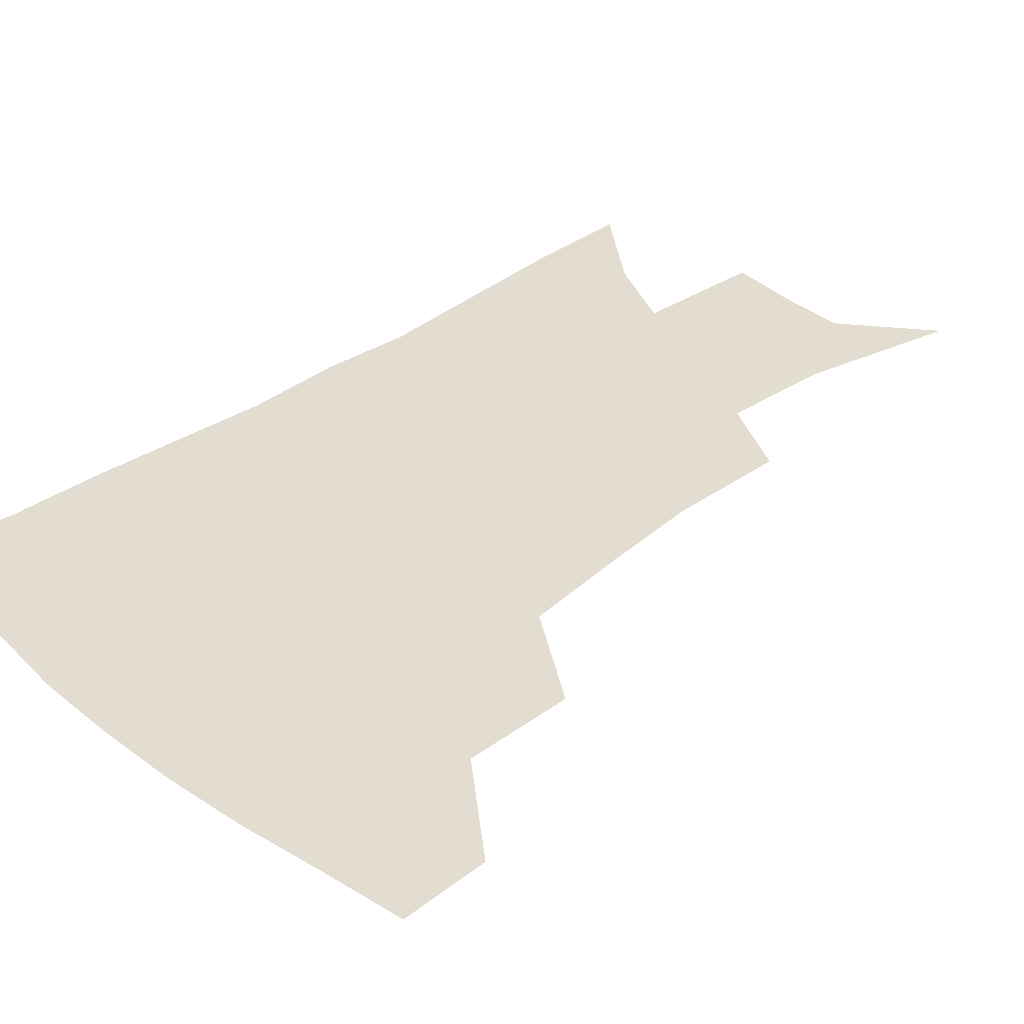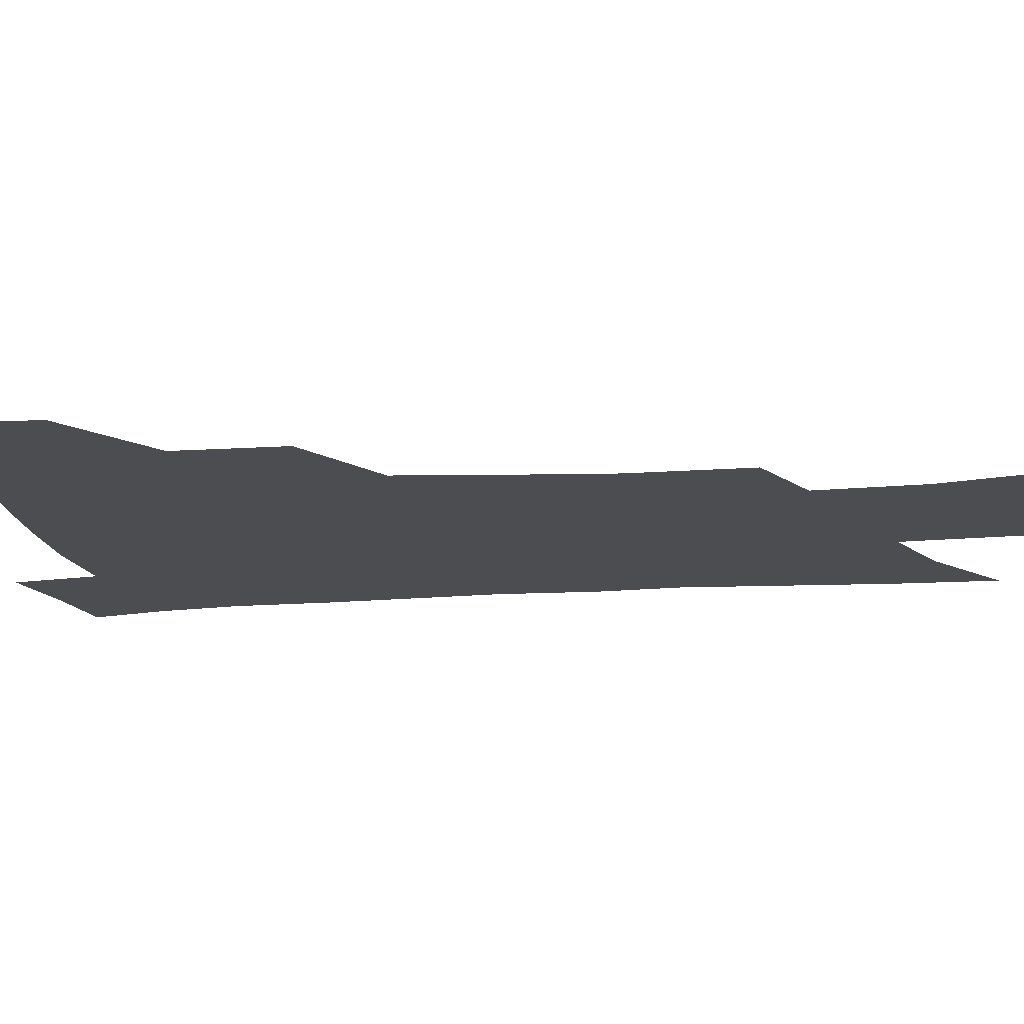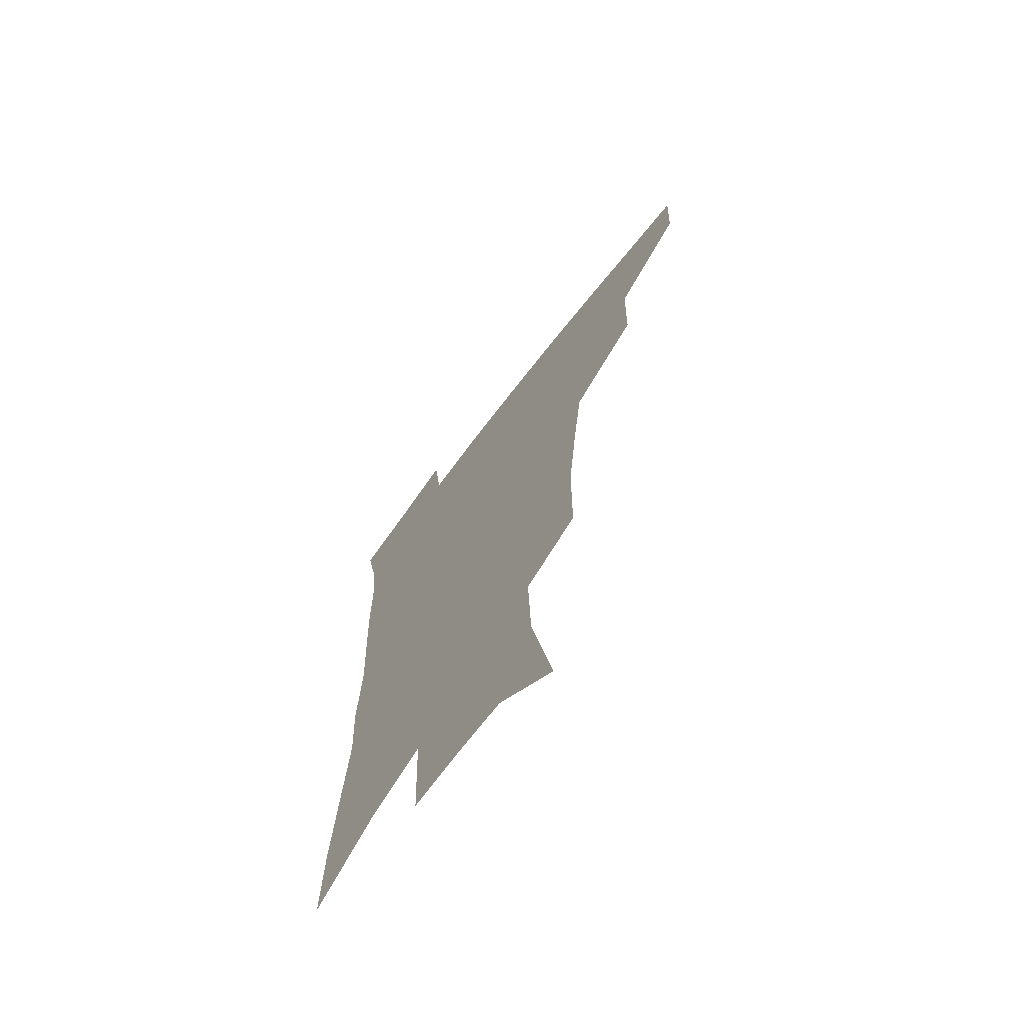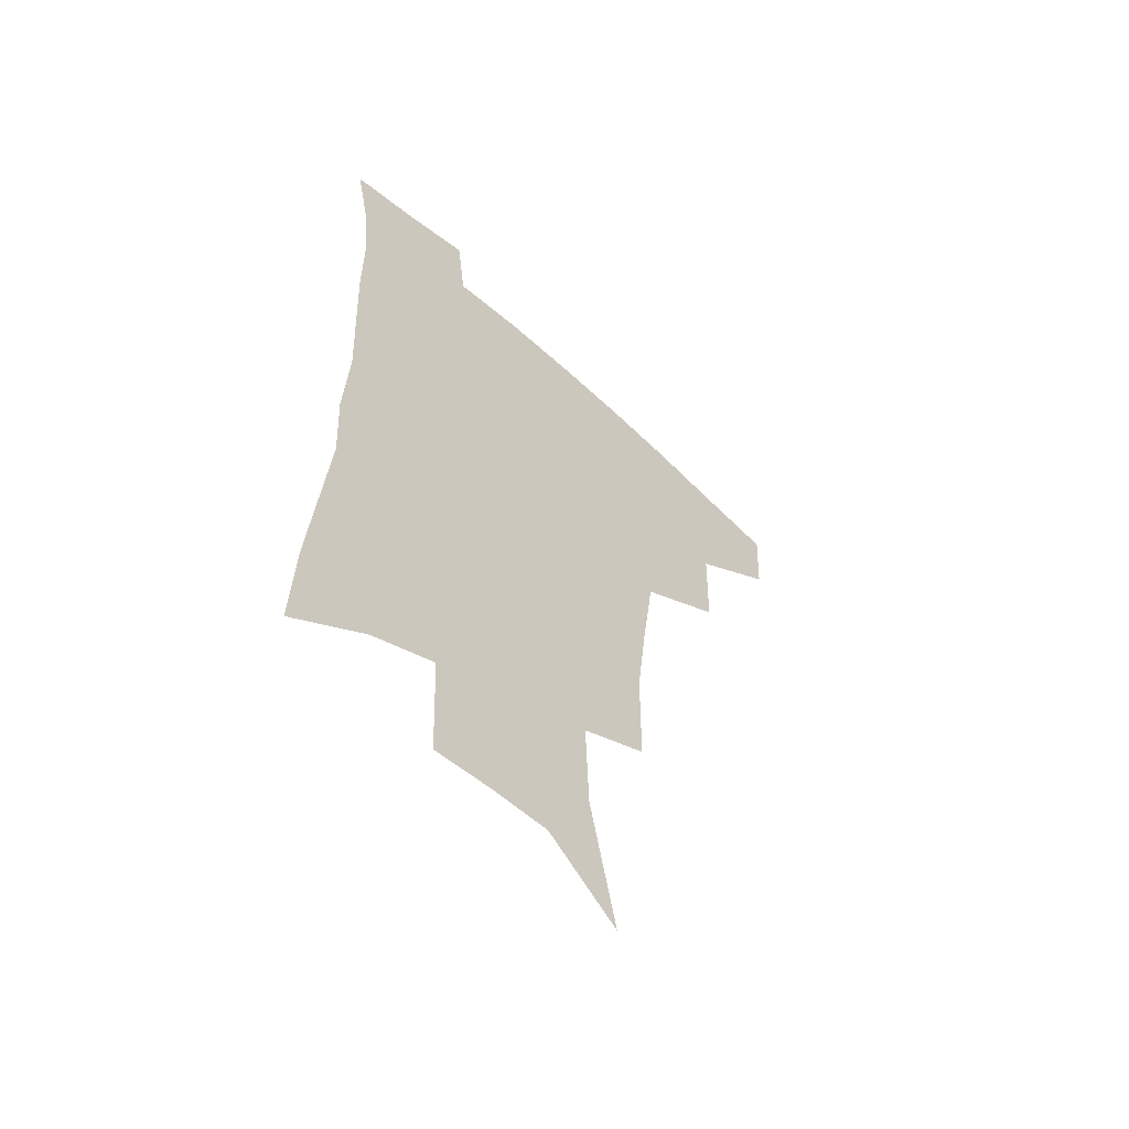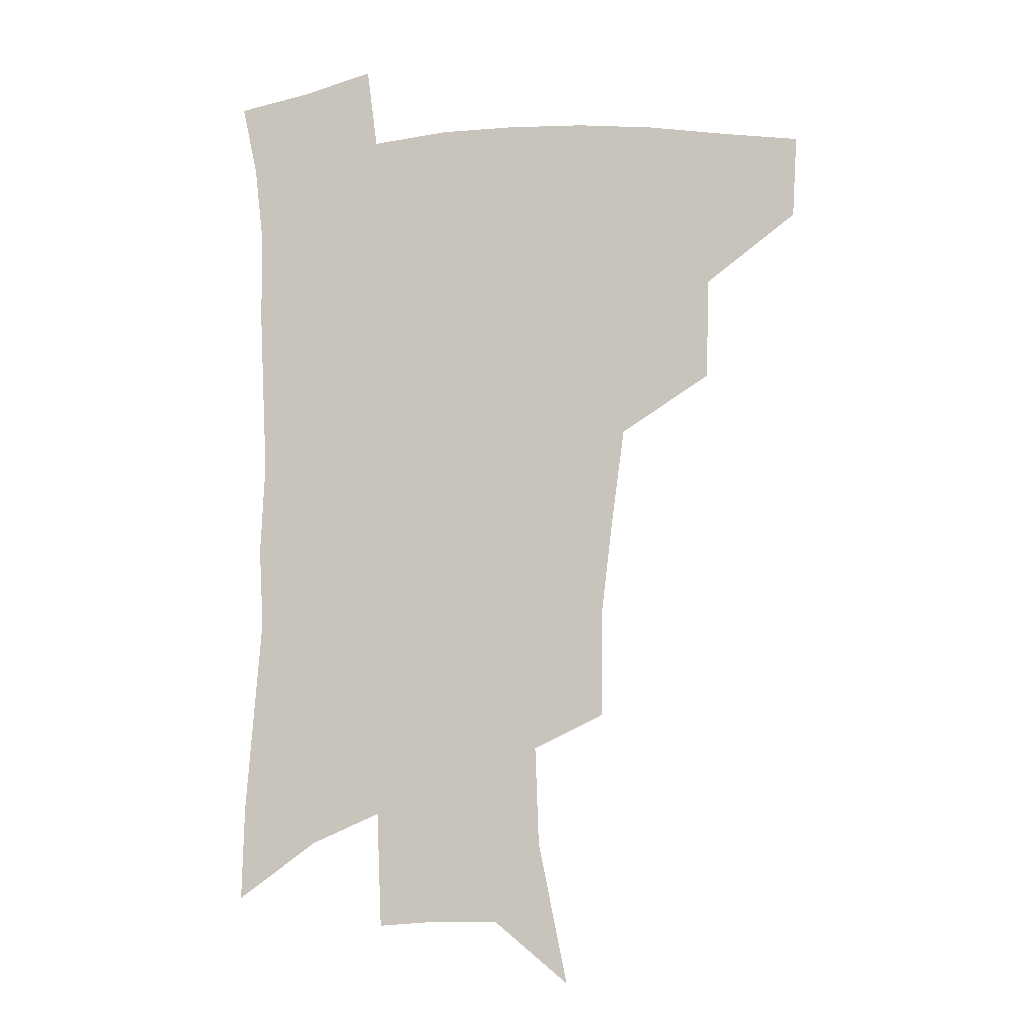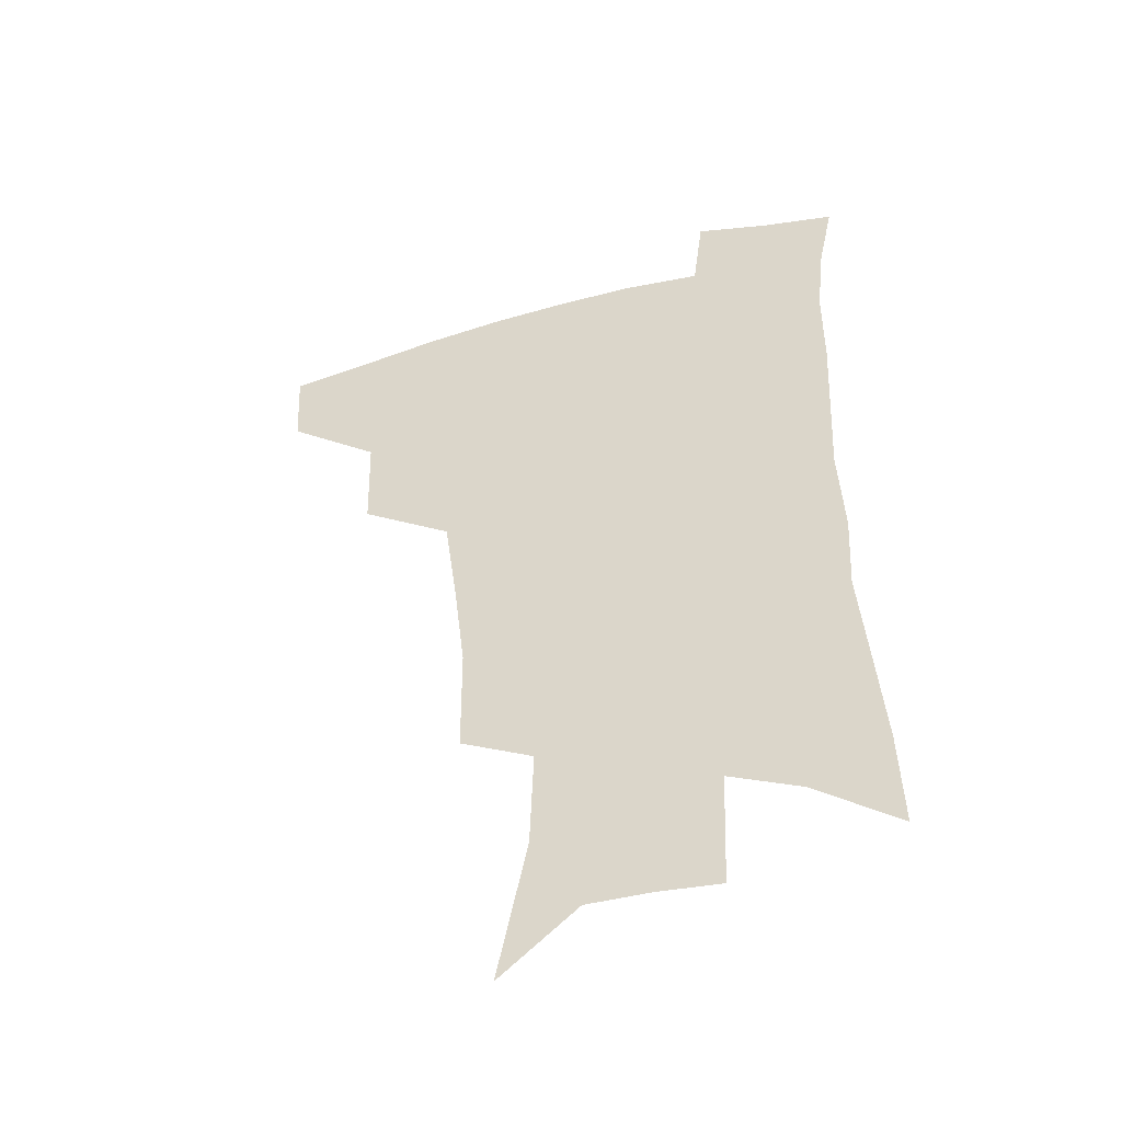
<metadata>
{"format":"obj","ext":"obj","renderer":"f3d","projection":"perspective","resolution":1024,"background":"white","views":[{"elev":35.2,"azim":-133.0,"up":"+Z"},{"elev":-16.0,"azim":-81.1,"up":"+Z"},{"elev":-69.0,"azim":-127.3,"up":"+Y"},{"elev":-58.5,"azim":136.5,"up":"+Y"},{"elev":-6.2,"azim":-167.9,"up":"+Y"},{"elev":-47.5,"azim":17.1,"up":"+Y"}]}
</metadata>
<code>
v 488.3 443.3 0
v 486.7 473.6 0
v 522.9 380.5 0
v 521.9 418 0
v 519.8 448.8 0
v 515.9 477.5 0
v 565.1 248.3 0
v 564.8 289.6 0
v 560.9 322.9 0
v 556.1 359.4 0
v 553.1 394.6 0
v 551 424.8 0
v 549.3 452.9 0
v 544.6 481.9 0
v 579.5 145 0
v 590.4 198.2 0
v 591.7 235.1 0
v 589.2 270.3 0
v 587.5 307 0
v 583.9 336.9 0
v 581 369.9 0
v 579.5 401.7 0
v 578.4 429.9 0
v 576.4 455.8 0
v 573.1 484.5 0
v 607.9 168.1 0
v 613 211.6 0
v 612.2 244.3 0
v 610.9 282.6 0
v 608.9 313.9 0
v 606.7 344.8 0
v 605 375.6 0
v 604.1 404.1 0
v 603.7 431.1 0
v 603.5 457.2 0
v 601.5 485.5 0
v 630.7 167.7 0
v 634.1 216.7 0
v 633.2 251 0
v 631.8 283.7 0
v 630.2 316.5 0
v 629.2 345.1 0
v 628.1 377.8 0
v 628.2 405.4 0
v 628.9 431.9 0
v 630.1 457.3 0
v 629.4 485.1 0
v 654 165.7 0
v 655.7 209.3 0
v 654.7 247.3 0
v 652.8 283.4 0
v 651.9 314.3 0
v 651.8 342.7 0
v 651 375.1 0
v 652 402.3 0
v 653.3 430 0
v 655.2 456.4 0
v 658 482 0
v 661.9 512 0
v 681.8 197.7 0
v 678.4 237.9 0
v 676 274.1 0
v 674.8 306.6 0
v 674.8 336.9 0
v 675.3 366.9 0
v 675.4 397.9 0
v 677.8 425 0
v 679.8 453.1 0
v 683.9 477.9 0
v 688.9 504.8 0
v 712.1 175.5 0
v 710.8 211.4 0
v 707.7 248.9 0
v 704.5 285.1 0
v 706 314.6 0
v 704.1 349.3 0
v 705.5 380.3 0
v 706.8 411.4 0
v 706.8 444.7 0
v 709.9 473.4 0
v 715.5 499.6 0
f 4 5 1
f 1 5 2
f 5 6 2
f 10 11 3
f 3 11 4
f 11 12 4
f 4 12 5
f 12 13 5
f 5 13 6
f 13 14 6
f 17 18 7
f 7 18 8
f 18 19 8
f 8 19 9
f 19 20 9
f 9 20 10
f 20 21 10
f 10 21 11
f 21 22 11
f 11 22 12
f 22 23 12
f 12 23 13
f 23 24 13
f 13 24 14
f 24 25 14
f 15 26 16
f 26 27 16
f 16 27 17
f 27 28 17
f 17 28 18
f 28 29 18
f 18 29 19
f 29 30 19
f 19 30 20
f 30 31 20
f 20 31 21
f 31 32 21
f 21 32 22
f 32 33 22
f 22 33 23
f 33 34 23
f 23 34 24
f 34 35 24
f 24 35 25
f 35 36 25
f 26 37 27
f 37 38 27
f 27 38 28
f 38 39 28
f 28 39 29
f 39 40 29
f 29 40 30
f 40 41 30
f 30 41 31
f 41 42 31
f 31 42 32
f 42 43 32
f 32 43 33
f 43 44 33
f 33 44 34
f 44 45 34
f 34 45 35
f 45 46 35
f 35 46 36
f 46 47 36
f 37 48 38
f 48 49 38
f 38 49 39
f 49 50 39
f 39 50 40
f 50 51 40
f 40 51 41
f 51 52 41
f 41 52 42
f 52 53 42
f 42 53 43
f 53 54 43
f 43 54 44
f 54 55 44
f 44 55 45
f 55 56 45
f 45 56 46
f 56 57 46
f 46 57 47
f 57 58 47
f 49 60 50
f 60 61 50
f 50 61 51
f 61 62 51
f 51 62 52
f 62 63 52
f 52 63 53
f 63 64 53
f 53 64 54
f 64 65 54
f 54 65 55
f 65 66 55
f 55 66 56
f 66 67 56
f 56 67 57
f 67 68 57
f 57 68 58
f 68 69 58
f 58 69 59
f 69 70 59
f 60 71 61
f 71 72 61
f 61 72 62
f 72 73 62
f 62 73 63
f 73 74 63
f 63 74 64
f 74 75 64
f 64 75 65
f 75 76 65
f 65 76 66
f 76 77 66
f 66 77 67
f 77 78 67
f 67 78 68
f 78 79 68
f 68 79 69
f 79 80 69
f 69 80 70
f 80 81 70

</code>
